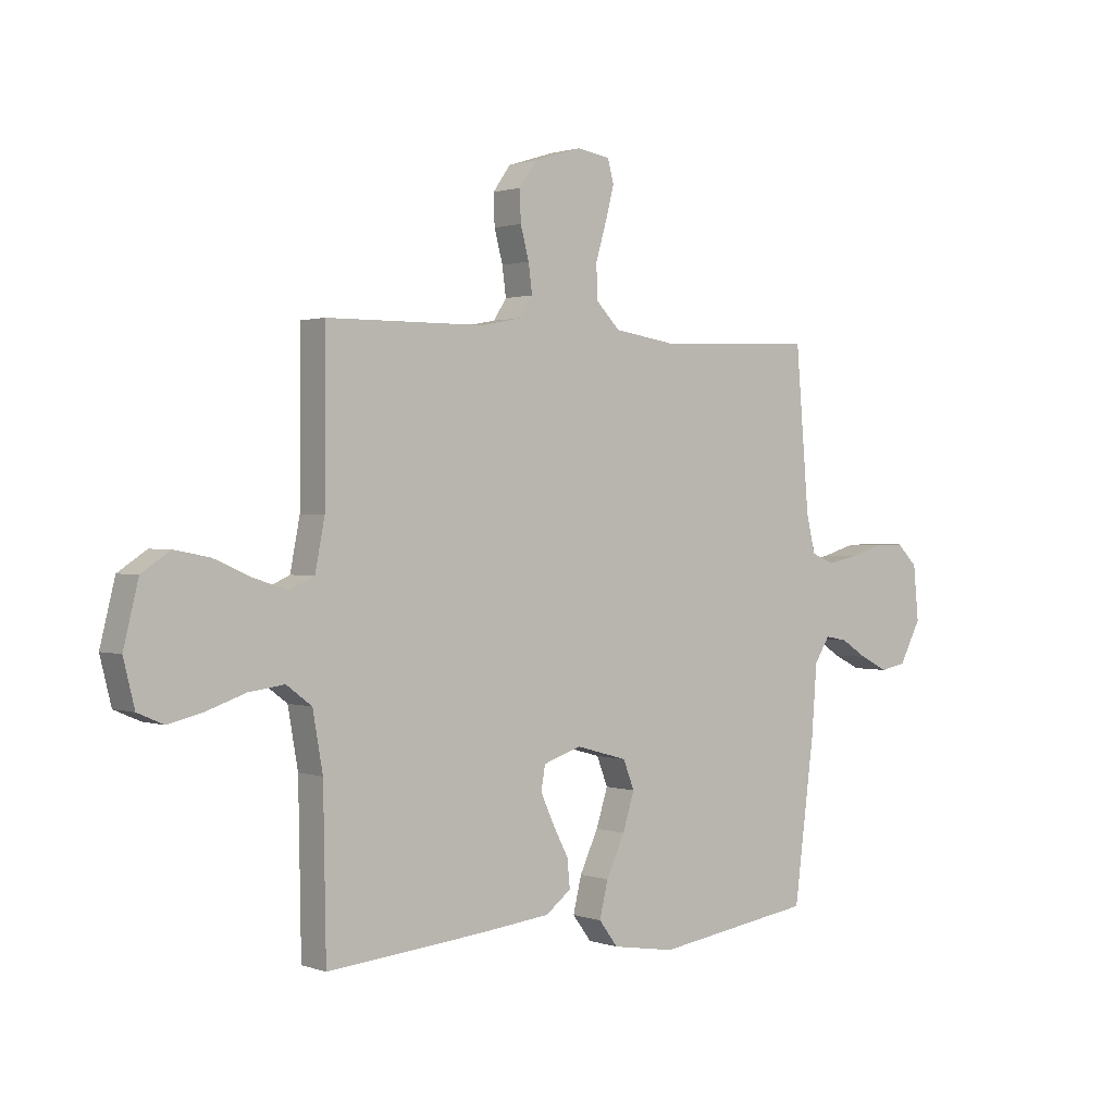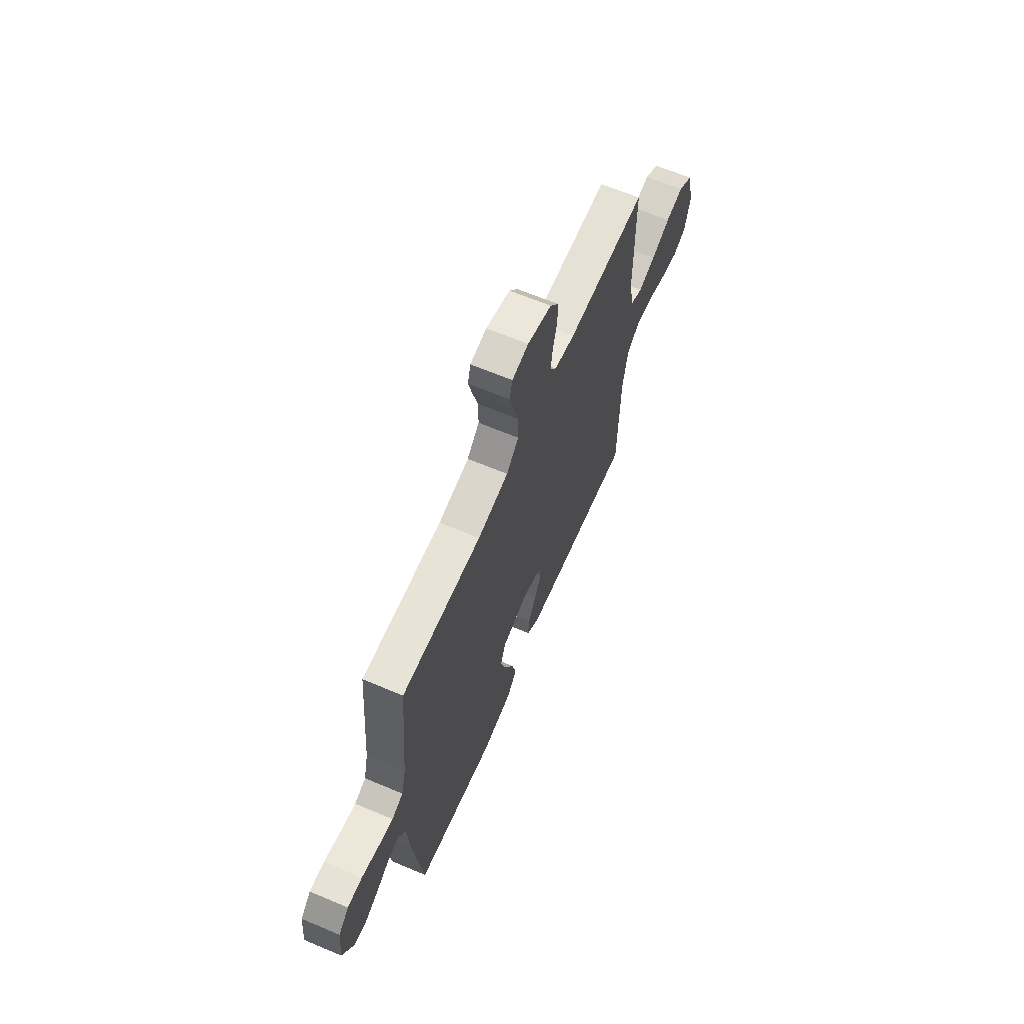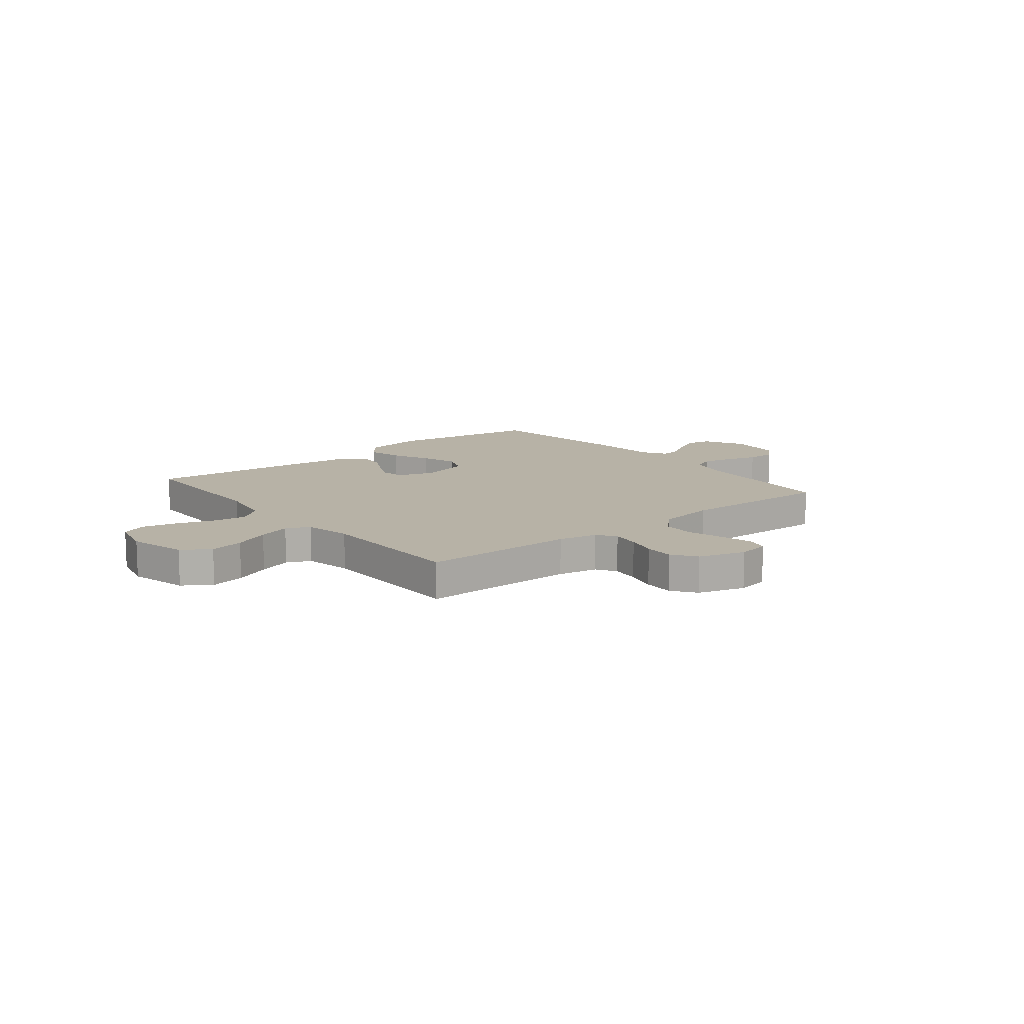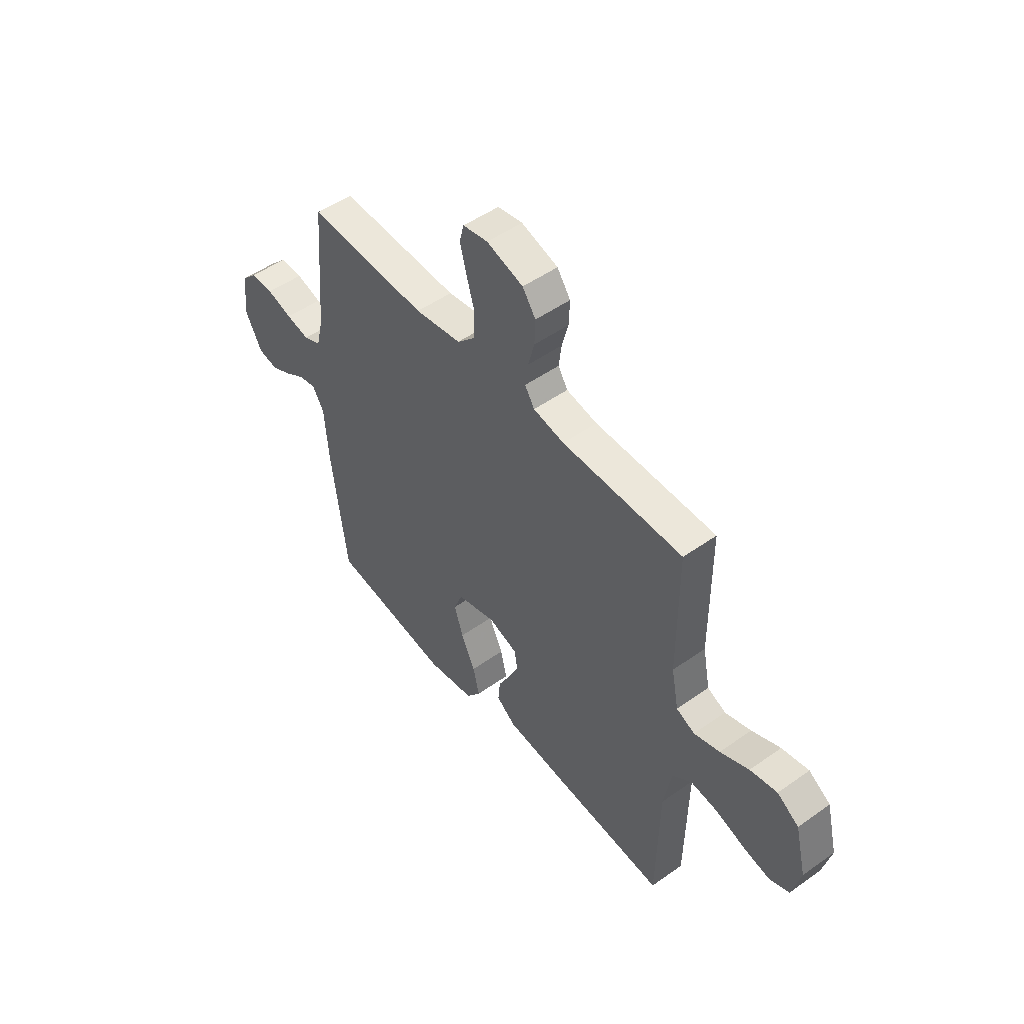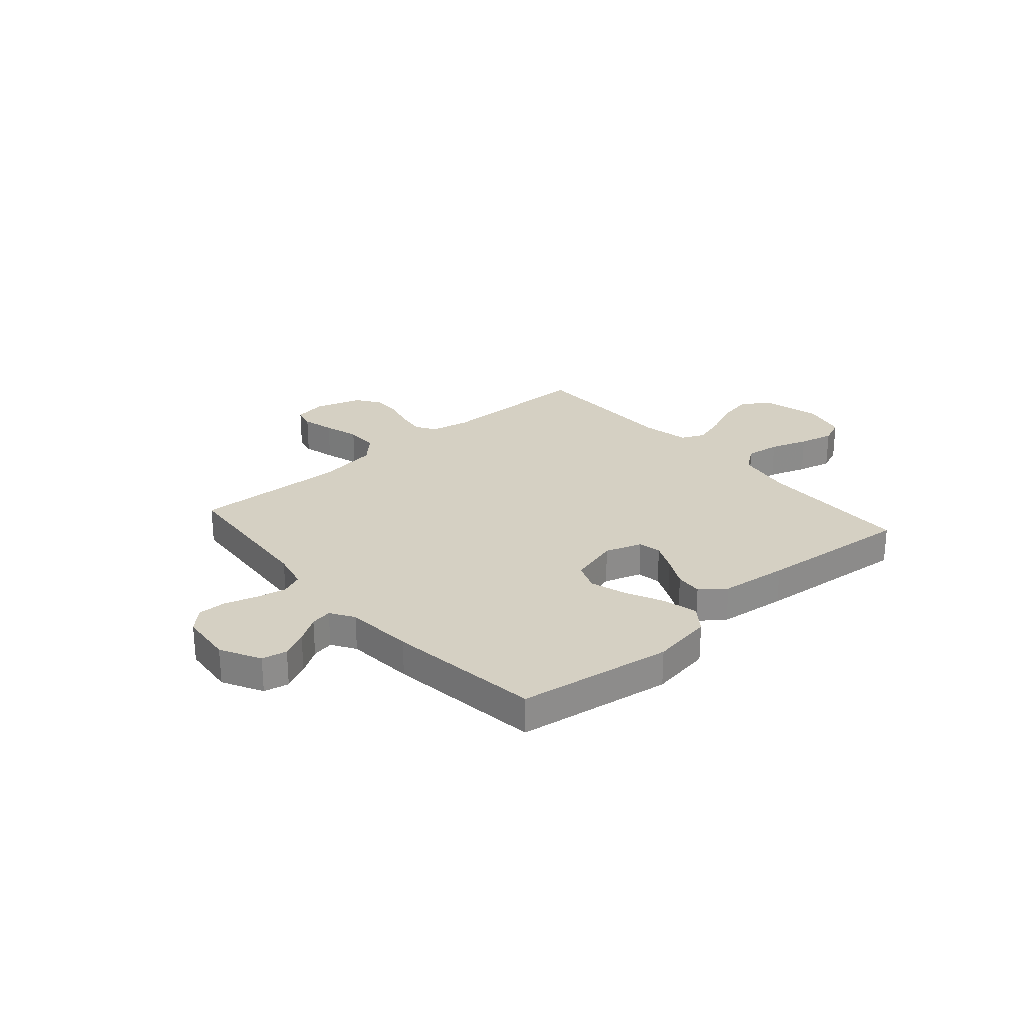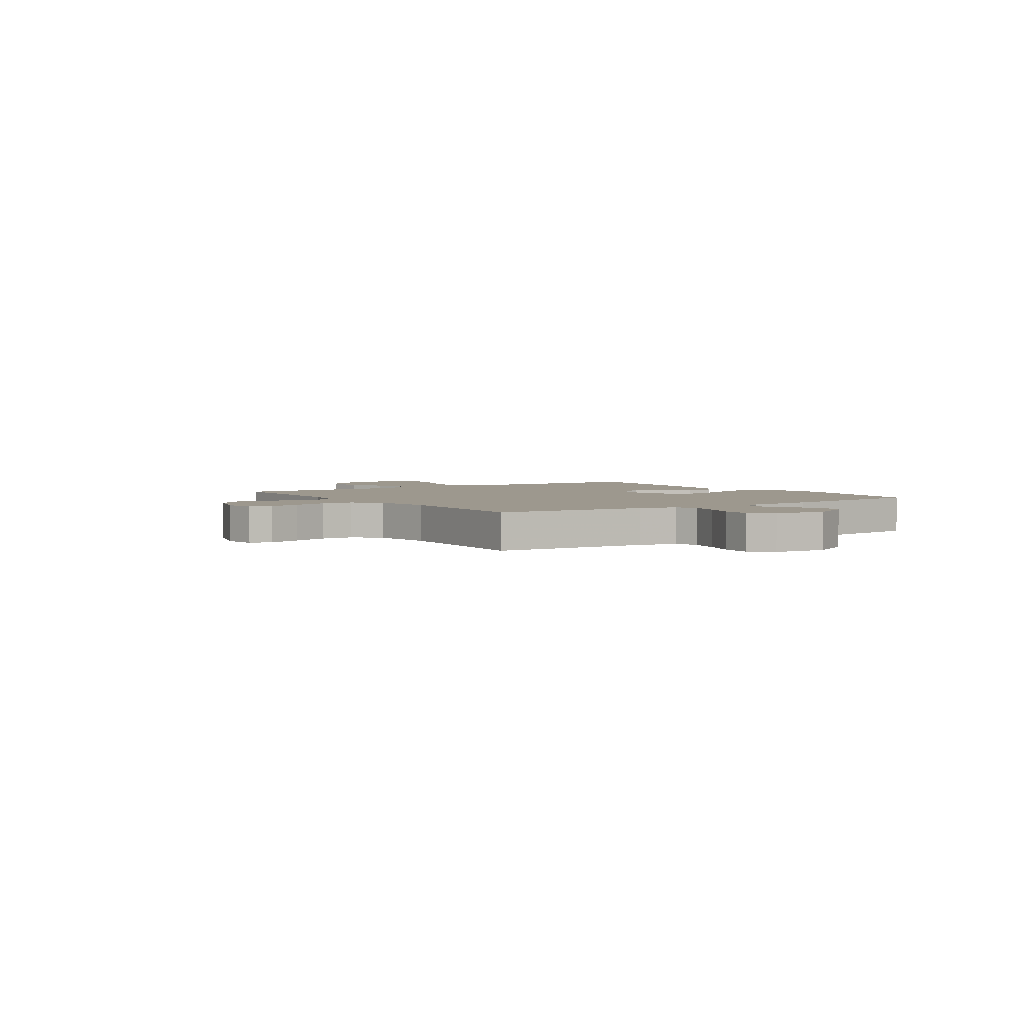
<metadata>
{"format":"obj","ext":"obj","renderer":"f3d","projection":"perspective","resolution":1024,"background":"white","views":[{"elev":1.2,"azim":-38.7,"up":"+Z"},{"elev":64.9,"azim":113.0,"up":"+Z"},{"elev":12.4,"azim":-39.0,"up":"+Y"},{"elev":50.2,"azim":-127.9,"up":"+Z"},{"elev":26.3,"azim":138.8,"up":"+Y"},{"elev":3.2,"azim":56.2,"up":"+Y"}]}
</metadata>
<code>
v -0.5 0.07 -0.5
v -0.505 0.07 -0.2
v -0.524 0.07 -0.092
v -0.572 0.07 -0.056
v -0.639 0.07 -0.065
v -0.712 0.07 -0.09
v -0.779 0.07 -0.106
v -0.828 0.07 -0.085
v -0.849 0.07 0
v -0.821 0.07 0.114
v -0.767 0.07 0.15
v -0.7 0.07 0.137
v -0.629 0.07 0.106
v -0.565 0.07 0.086
v -0.519 0.07 0.107
v -0.501 0.07 0.2
v -0.5 0.07 0.5
v -0.2 0.07 0.502
v -0.123 0.07 0.517
v -0.099 0.07 0.555
v -0.106 0.07 0.609
v -0.122 0.07 0.669
v -0.124 0.07 0.727
v -0.091 0.07 0.774
v 0 0.07 0.802
v 0.062 0.07 0.791
v 0.073 0.07 0.748
v 0.057 0.07 0.686
v 0.037 0.07 0.618
v 0.038 0.07 0.554
v 0.084 0.07 0.507
v 0.2 0.07 0.489
v 0.5 0.07 0.5
v 0.525 0.07 0.2
v 0.542 0.07 0.128
v 0.585 0.07 0.11
v 0.643 0.07 0.122
v 0.706 0.07 0.141
v 0.762 0.07 0.142
v 0.801 0.07 0.103
v 0.811 0.07 0
v 0.77 0.07 -0.078
v 0.721 0.07 -0.088
v 0.669 0.07 -0.062
v 0.619 0.07 -0.03
v 0.577 0.07 -0.022
v 0.548 0.07 -0.068
v 0.538 0.07 -0.2
v 0.5 0.07 -0.5
v 0.2 0.07 -0.545
v 0.081 0.07 -0.526
v 0.045 0.07 -0.478
v 0.061 0.07 -0.411
v 0.096 0.07 -0.336
v 0.118 0.07 -0.266
v 0.097 0.07 -0.212
v 0 0.07 -0.185
v -0.072 0.07 -0.209
v -0.08 0.07 -0.254
v -0.055 0.07 -0.309
v -0.025 0.07 -0.367
v -0.02 0.07 -0.42
v -0.068 0.07 -0.457
v -0.2 0.07 -0.472
v -0.5 0 -0.5
v -0.505 0 -0.2
v -0.524 0 -0.092
v -0.572 0 -0.056
v -0.639 0 -0.065
v -0.712 0 -0.09
v -0.779 0 -0.106
v -0.828 0 -0.085
v -0.849 0 0
v -0.821 0 0.114
v -0.767 0 0.15
v -0.7 0 0.137
v -0.629 0 0.106
v -0.565 0 0.086
v -0.519 0 0.107
v -0.501 0 0.2
v -0.5 0 0.5
v -0.2 0 0.502
v -0.123 0 0.517
v -0.099 0 0.555
v -0.106 0 0.609
v -0.122 0 0.669
v -0.124 0 0.727
v -0.091 0 0.774
v 0 0 0.802
v 0.062 0 0.791
v 0.073 0 0.748
v 0.057 0 0.686
v 0.037 0 0.618
v 0.038 0 0.554
v 0.084 0 0.507
v 0.2 0 0.489
v 0.5 0 0.5
v 0.525 0 0.2
v 0.542 0 0.128
v 0.585 0 0.11
v 0.643 0 0.122
v 0.706 0 0.141
v 0.762 0 0.142
v 0.801 0 0.103
v 0.811 0 0
v 0.77 0 -0.078
v 0.721 0 -0.088
v 0.669 0 -0.062
v 0.619 0 -0.03
v 0.577 0 -0.022
v 0.548 0 -0.068
v 0.538 0 -0.2
v 0.5 0 -0.5
v 0.2 0 -0.545
v 0.081 0 -0.526
v 0.045 0 -0.478
v 0.061 0 -0.411
v 0.096 0 -0.336
v 0.118 0 -0.266
v 0.097 0 -0.212
v 0 0 -0.185
v -0.072 0 -0.209
v -0.08 0 -0.254
v -0.055 0 -0.309
v -0.025 0 -0.367
v -0.02 0 -0.42
v -0.068 0 -0.457
v -0.2 0 -0.472
f 63 64 1 2
f 60 61 62 63
f 59 60 63 2
f 58 59 2 3
f 57 58 3 4
f 51 52 53 54
f 51 54 55
f 50 51 55
f 47 48 49 50
f 46 47 50 55
f 42 43 44 45
f 40 41 42 45
f 40 45 46
f 37 38 39 40
f 36 37 40 46
f 35 36 46 55
f 32 33 34
f 31 32 34 35
f 26 27 28 29
f 24 25 26 29
f 24 29 30
f 21 22 23 24
f 20 21 24 30
f 19 20 30 31
f 16 17 18
f 15 16 18 19
f 10 11 12 13
f 10 13 14
f 9 10 14
f 8 9 14
f 5 6 7 8
f 4 5 8 14
f 57 4 14 15
f 31 35 55 56
f 31 56 57
f 15 19 31 57
f 66 65 128 127
f 127 126 125 124
f 66 127 124 123
f 67 66 123 122
f 68 67 122 121
f 118 117 116 115
f 119 118 115
f 119 115 114
f 114 113 112 111
f 119 114 111 110
f 109 108 107 106
f 109 106 105 104
f 110 109 104
f 104 103 102 101
f 110 104 101 100
f 119 110 100 99
f 98 97 96
f 99 98 96 95
f 93 92 91 90
f 93 90 89 88
f 94 93 88
f 88 87 86 85
f 94 88 85 84
f 95 94 84 83
f 82 81 80
f 83 82 80 79
f 77 76 75 74
f 78 77 74
f 78 74 73
f 78 73 72
f 72 71 70 69
f 78 72 69 68
f 79 78 68 121
f 120 119 99 95
f 121 120 95
f 121 95 83 79
f 1 65 66 2
f 2 66 67 3
f 3 67 68 4
f 4 68 69 5
f 5 69 70 6
f 6 70 71 7
f 7 71 72 8
f 8 72 73 9
f 9 73 74 10
f 10 74 75 11
f 11 75 76 12
f 12 76 77 13
f 13 77 78 14
f 14 78 79 15
f 15 79 80 16
f 16 80 81 17
f 17 81 82 18
f 18 82 83 19
f 19 83 84 20
f 20 84 85 21
f 21 85 86 22
f 22 86 87 23
f 23 87 88 24
f 24 88 89 25
f 25 89 90 26
f 26 90 91 27
f 27 91 92 28
f 28 92 93 29
f 29 93 94 30
f 30 94 95 31
f 31 95 96 32
f 32 96 97 33
f 33 97 98 34
f 34 98 99 35
f 35 99 100 36
f 36 100 101 37
f 37 101 102 38
f 38 102 103 39
f 39 103 104 40
f 40 104 105 41
f 41 105 106 42
f 42 106 107 43
f 43 107 108 44
f 44 108 109 45
f 45 109 110 46
f 46 110 111 47
f 47 111 112 48
f 48 112 113 49
f 49 113 114 50
f 50 114 115 51
f 51 115 116 52
f 52 116 117 53
f 53 117 118 54
f 54 118 119 55
f 55 119 120 56
f 56 120 121 57
f 57 121 122 58
f 58 122 123 59
f 59 123 124 60
f 60 124 125 61
f 61 125 126 62
f 62 126 127 63
f 63 127 128 64
f 64 128 65 1

</code>
